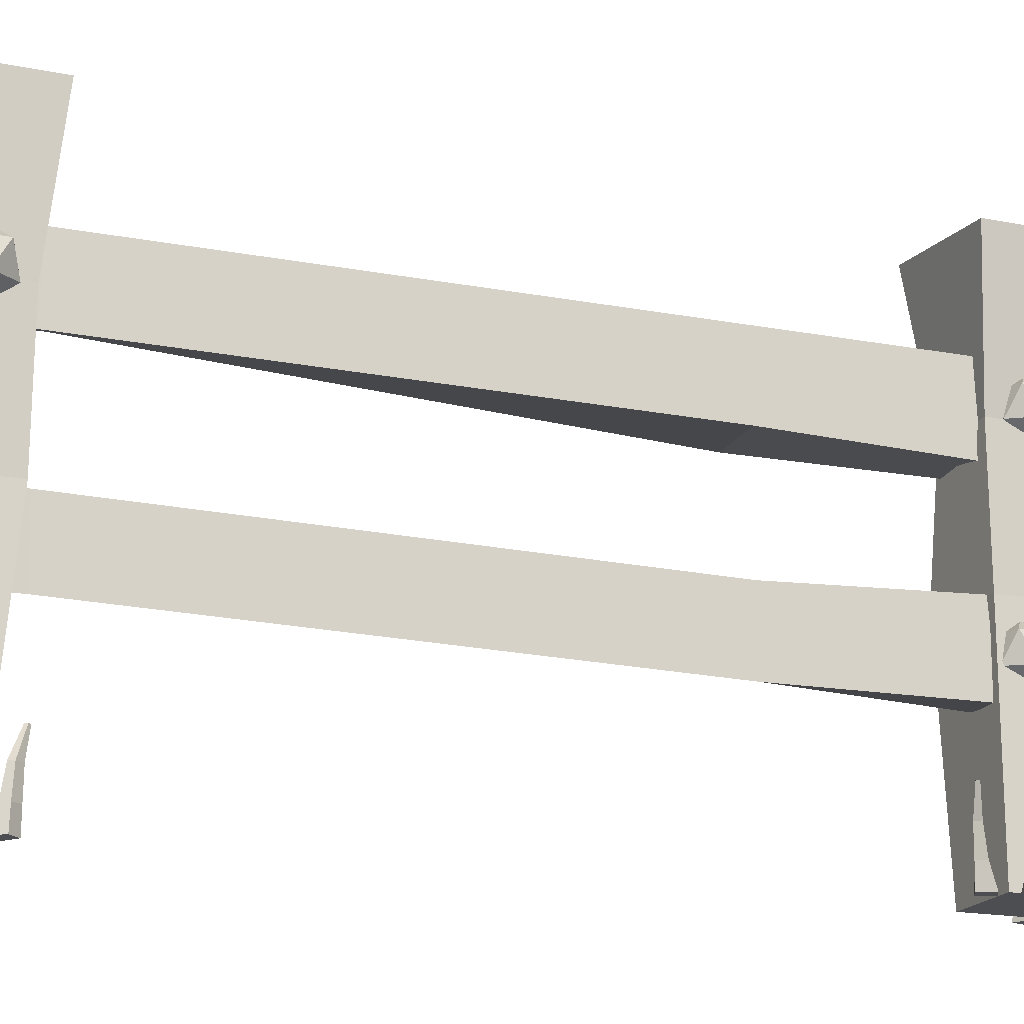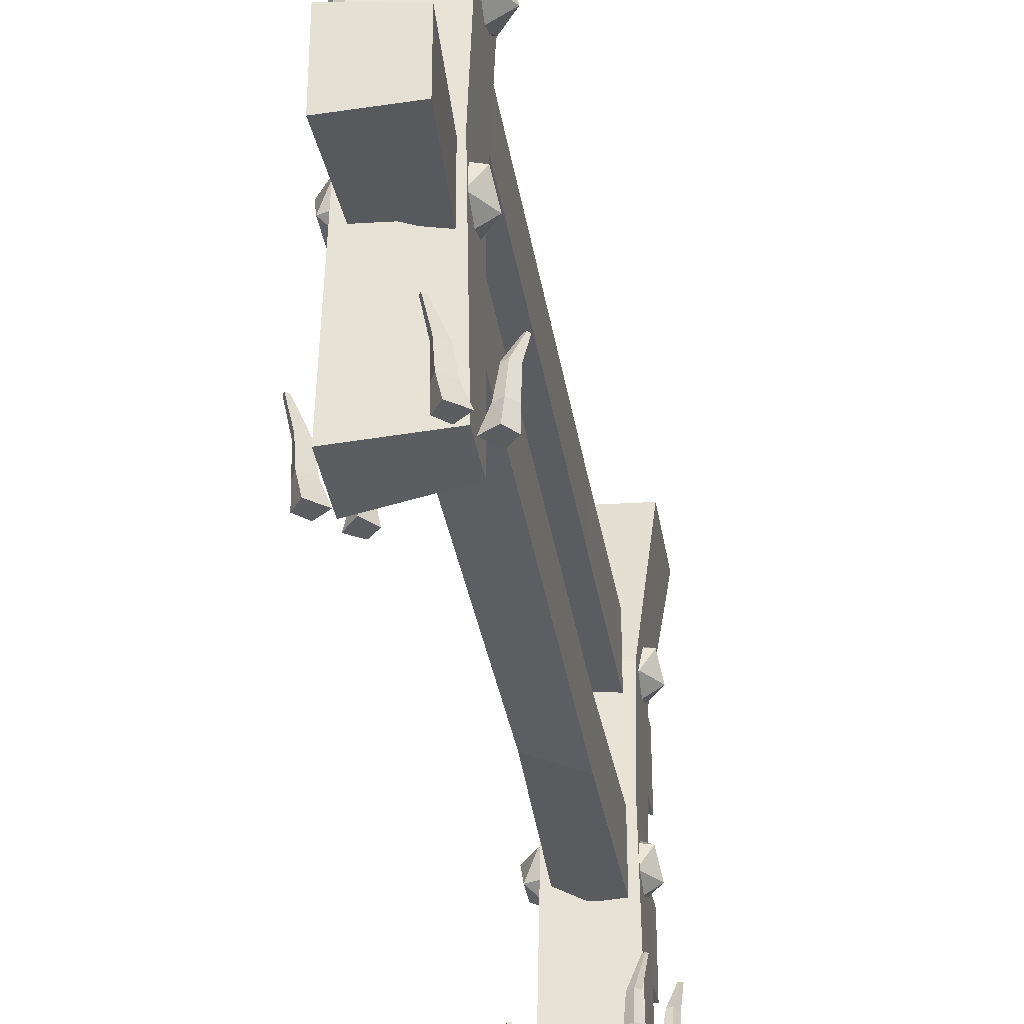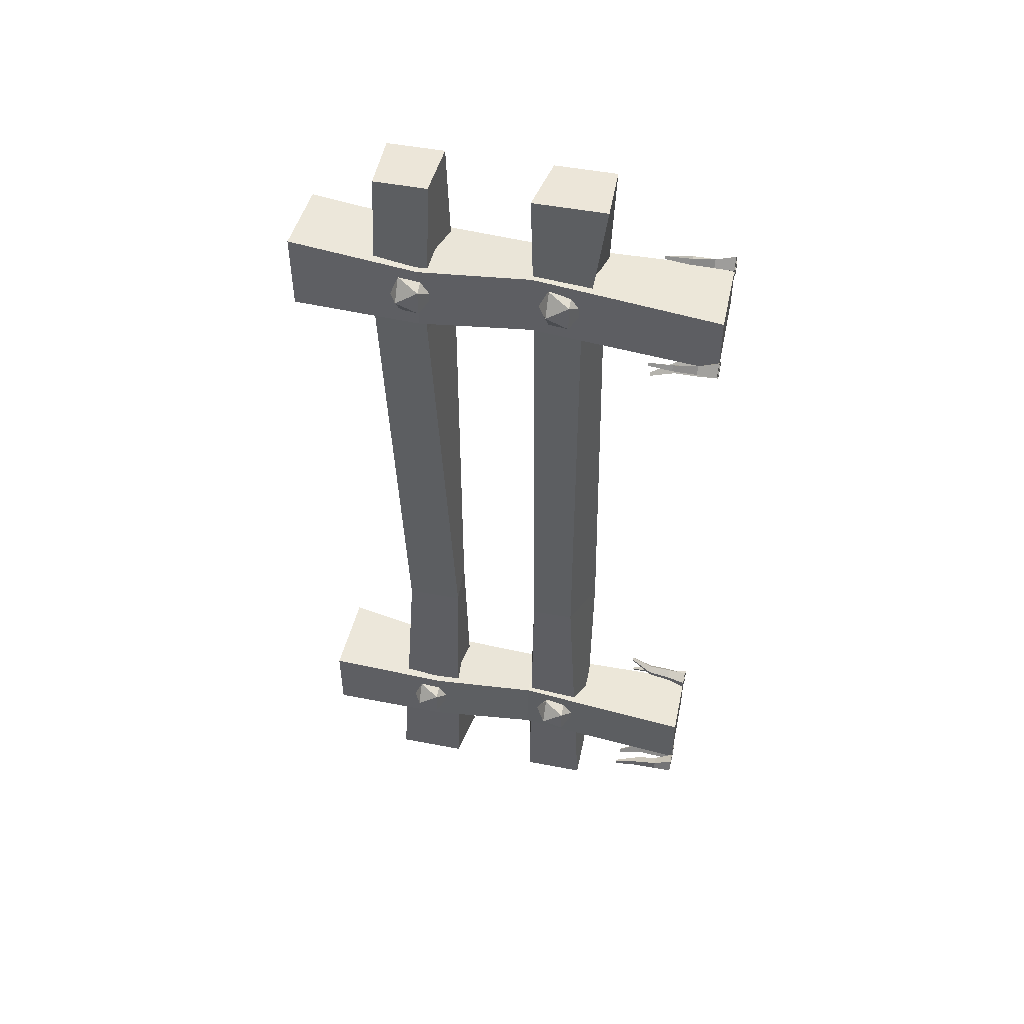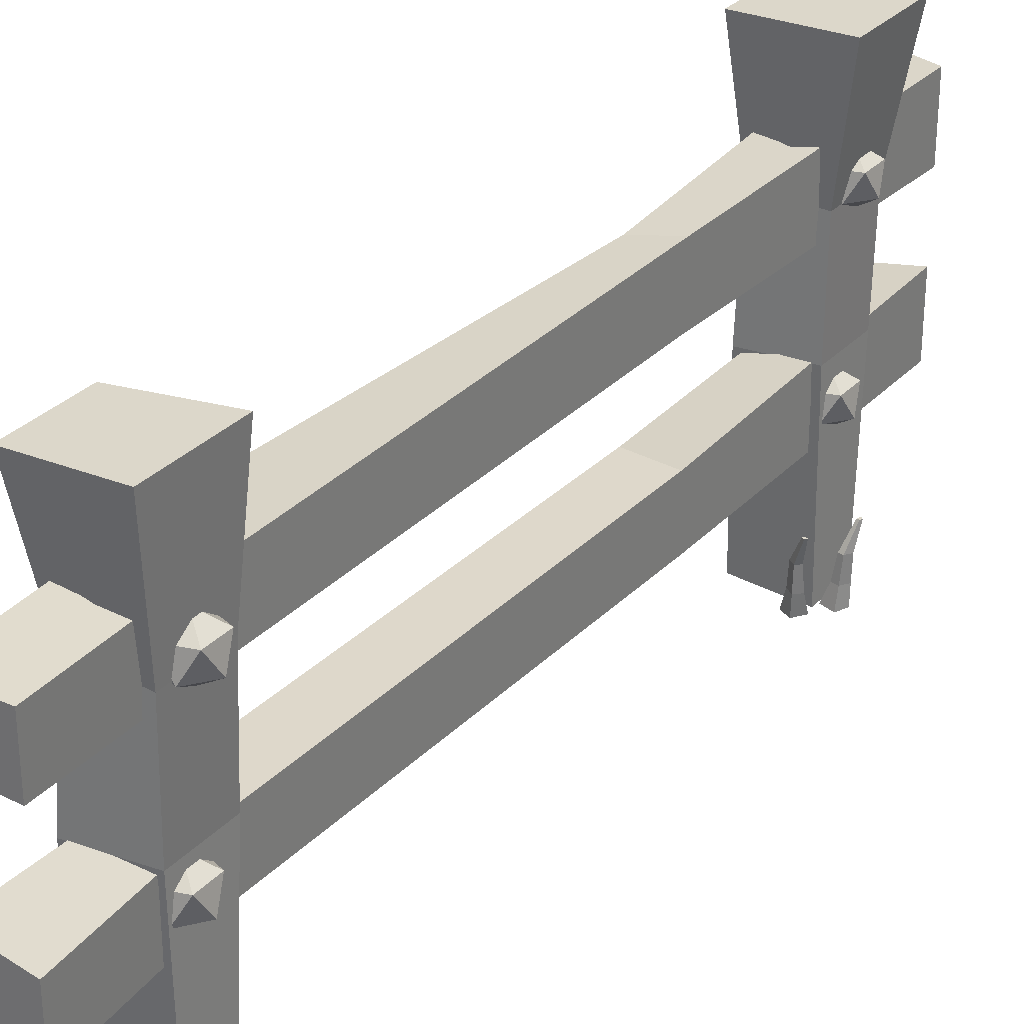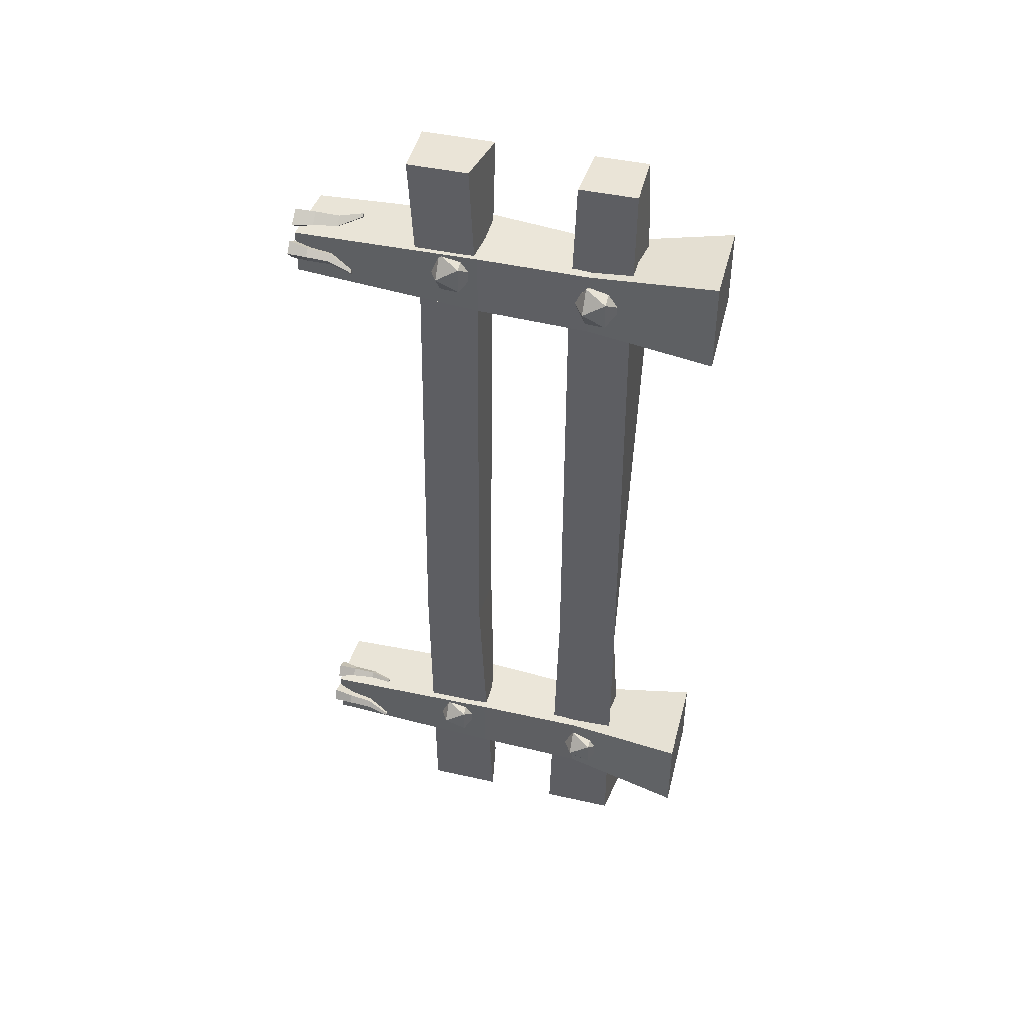
<metadata>
{"format":"obj","ext":"obj","renderer":"f3d","projection":"perspective","resolution":1024,"background":"white","views":[{"elev":-16.8,"azim":67.3,"up":"+Y"},{"elev":-35.6,"azim":9.0,"up":"+Y"},{"elev":48.6,"azim":-77.8,"up":"+Z"},{"elev":30.6,"azim":34.7,"up":"+Y"},{"elev":43.6,"azim":104.9,"up":"+Z"}]}
</metadata>
<code>
o Cube.007
v -3.084 0.9643 2.597
v -3.228 1.074 2.493
v -3.029 1.074 2.428
v -2.906 1.074 2.597
v -3.029 1.074 2.766
v -3.228 1.074 2.702
v -3.139 1.252 2.428
v -2.94 1.252 2.493
v -2.94 1.252 2.702
v -3.139 1.252 2.766
v -3.262 1.252 2.597
v -3.084 1.362 2.597
v -3.084 -0.2471 2.665
v -3.228 -0.1373 2.561
v -3.029 -0.1373 2.496
v -2.906 -0.1373 2.665
v -3.029 -0.1373 2.834
v -3.228 -0.1373 2.769
v -3.139 0.04043 2.496
v -2.94 0.04043 2.561
v -2.94 0.04043 2.769
v -3.139 0.04043 2.834
v -3.262 0.04043 2.665
v -3.084 0.1502 2.665
v -3.084 0.9859 -2.851
v -3.228 1.096 -2.955
v -3.029 1.096 -3.02
v -2.906 1.096 -2.851
v -3.029 1.096 -2.682
v -3.228 1.096 -2.746
v -3.139 1.273 -3.02
v -2.94 1.273 -2.955
v -2.94 1.273 -2.746
v -3.139 1.273 -2.682
v -3.262 1.273 -2.851
v -3.084 1.383 -2.851
v -3.084 -0.3046 -2.783
v -3.228 -0.1948 -2.887
v -3.029 -0.1948 -2.952
v -2.906 -0.1948 -2.783
v -3.029 -0.1948 -2.614
v -3.228 -0.1948 -2.678
v -3.139 -0.01706 -2.952
v -2.94 -0.01706 -2.887
v -2.94 -0.01706 -2.678
v -3.139 -0.01706 -2.614
v -3.262 -0.01706 -2.783
v -3.084 0.09276 -2.783
v -2.601 0.9643 2.597
v -2.745 1.074 2.493
v -2.547 1.074 2.428
v -2.424 1.074 2.597
v -2.547 1.074 2.766
v -2.745 1.074 2.702
v -2.656 1.252 2.428
v -2.458 1.252 2.493
v -2.458 1.252 2.702
v -2.656 1.252 2.766
v -2.779 1.252 2.597
v -2.601 1.362 2.597
v -2.665 -0.2471 2.665
v -2.809 -0.1373 2.561
v -2.61 -0.1373 2.496
v -2.487 -0.1373 2.665
v -2.61 -0.1373 2.834
v -2.809 -0.1373 2.769
v -2.72 0.04043 2.496
v -2.521 0.04043 2.561
v -2.521 0.04043 2.769
v -2.72 0.04043 2.834
v -2.842 0.04043 2.665
v -2.665 0.1502 2.665
v -2.634 0.9859 -2.851
v -2.778 1.096 -2.955
v -2.579 1.096 -3.02
v -2.456 1.096 -2.851
v -2.579 1.096 -2.682
v -2.778 1.096 -2.746
v -2.689 1.273 -3.02
v -2.49 1.273 -2.955
v -2.49 1.273 -2.746
v -2.689 1.273 -2.682
v -2.812 1.273 -2.851
v -2.634 1.383 -2.851
v -2.665 -0.3046 -2.783
v -2.809 -0.1948 -2.887
v -2.61 -0.1948 -2.952
v -2.487 -0.1948 -2.783
v -2.61 -0.1948 -2.614
v -2.809 -0.1948 -2.678
v -2.72 -0.01706 -2.952
v -2.521 -0.01706 -2.887
v -2.521 -0.01706 -2.678
v -2.72 -0.01706 -2.614
v -2.842 -0.01706 -2.783
v -2.665 0.09276 -2.783
v -2.441 2.113 -2.517
v -2.581 -1.333 -2.593
v -2.441 2.113 -3.22
v -2.581 -1.333 -2.991
v -3.194 2.113 -2.457
v -3.157 -1.333 -2.632
v -3.194 2.113 -3.05
v -3.157 -1.333 -3.147
v -2.584 1.095 -2.573
v -3.146 1.095 -3.127
v -2.584 1.095 -3.099
v -3.121 1.095 -2.606
v -2.603 0.1764 -2.594
v -2.603 0.1764 -3.098
v -3.108 0.1764 -2.516
v -3.108 0.1764 -3.037
v -2.524 2.113 2.964
v -2.575 -1.333 2.851
v -2.524 2.113 2.229
v -2.575 -1.333 2.491
v -3.198 2.113 3.023
v -3.195 -1.333 2.809
v -3.198 2.113 2.399
v -3.195 -1.333 2.327
v -2.568 1.095 2.866
v -3.15 1.095 2.312
v -2.568 1.095 2.341
v -3.125 1.095 2.833
v -2.604 0.1764 2.845
v -2.604 0.1764 2.342
v -3.127 0.1764 2.923
v -3.127 0.1764 2.402
v -3.07 1.051 2.175
v -3.07 1.488 2.303
v -2.673 0.9124 2.303
v -2.673 1.416 2.303
v -3.045 1.34 -1.305
v -2.668 0.9114 -1.305
v -3.043 0.883 -1.305
v -2.668 1.437 -1.305
v -3.079 0.9928 3.63
v -3.082 0.9267 -3.843
v -3.079 1.425 3.63
v -3.082 1.506 -3.843
v -2.598 0.9739 3.63
v -2.65 0.8528 -3.843
v -2.598 1.439 3.63
v -2.65 1.447 -3.843
v -3.07 -0.2164 2.303
v -3.07 0.1636 2.303
v -2.673 -0.331 2.303
v -2.673 0.1562 2.303
v -3.045 0.138 -1.305
v -2.668 -0.3864 -1.305
v -3.043 -0.2165 -1.305
v -2.668 0.1207 -1.305
v -3.079 -0.3924 3.63
v -3.082 -0.3615 -3.843
v -3.079 0.2021 3.63
v -3.082 0.1524 -3.843
v -2.598 -0.3746 3.63
v -2.65 -0.3574 -3.843
v -2.598 0.1212 3.63
v -2.65 0.2419 -3.843
v -3.198 -1.338 2.408
v -3.255 -1.182 2.4
v -3.3 -1.338 2.496
v -3.336 -1.182 2.473
v -3.292 -1.338 2.334
v -3.305 -1.182 2.368
v -3.365 -1.338 2.406
v -3.367 -1.182 2.41
v -3.286 -0.9893 2.399
v -3.351 -0.9893 2.459
v -3.321 -0.9893 2.38
v -3.37 -0.9893 2.414
v -3.371 -0.798 2.467
v -3.393 -0.798 2.487
v -3.388 -0.798 2.452
v -3.405 -0.798 2.468
v -3.109 -1.338 2.344
v -3.099 -1.182 2.287
v -3.194 -1.338 2.239
v -3.17 -1.182 2.204
v -3.032 -1.338 2.252
v -3.065 -1.182 2.238
v -3.102 -1.338 2.177
v -3.106 -1.182 2.175
v -3.097 -0.9893 2.256
v -3.155 -0.9893 2.189
v -3.077 -0.9893 2.222
v -3.11 -0.9893 2.172
v -3.163 -0.798 2.169
v -3.182 -0.798 2.147
v -3.148 -0.798 2.153
v -3.163 -0.798 2.135
v -3.176 -1.338 -3.096
v -3.229 -1.182 -3.12
v -3.299 -1.338 -3.04
v -3.327 -1.182 -3.072
v -3.247 -1.338 -3.194
v -3.269 -1.182 -3.165
v -3.336 -1.338 -3.144
v -3.339 -1.182 -3.141
v -3.259 -0.9893 -3.13
v -3.338 -0.9893 -3.09
v -3.287 -0.9893 -3.157
v -3.344 -0.9893 -3.138
v -3.359 -0.798 -3.087
v -3.385 -0.798 -3.074
v -3.371 -0.798 -3.106
v -3.392 -0.798 -3.096
v -3.074 -1.338 -3.134
v -3.048 -1.182 -3.187
v -3.126 -1.338 -3.258
v -3.093 -1.182 -3.285
v -2.974 -1.338 -3.202
v -3.002 -1.182 -3.224
v -3.021 -1.338 -3.293
v -3.024 -1.182 -3.295
v -3.038 -0.9893 -3.216
v -3.075 -0.9893 -3.296
v -3.009 -0.9893 -3.243
v -3.027 -0.9893 -3.3
v -3.077 -0.798 -3.317
v -3.09 -0.798 -3.344
v -3.058 -0.798 -3.329
v -3.068 -0.798 -3.35
v -2.562 -1.338 2.783
v -2.503 -1.182 2.785
v -2.469 -1.338 2.685
v -2.431 -1.182 2.704
v -2.459 -1.338 2.846
v -2.45 -1.182 2.812
v -2.395 -1.338 2.767
v -2.394 -1.182 2.763
v -2.472 -0.9893 2.783
v -2.414 -0.9893 2.716
v -2.436 -0.9893 2.798
v -2.391 -0.9893 2.759
v -2.396 -0.798 2.706
v -2.376 -0.798 2.683
v -2.377 -0.798 2.718
v -2.362 -0.798 2.701
v -2.545 -1.338 2.945
v -2.603 -1.182 2.935
v -2.65 -1.338 3.03
v -2.685 -1.182 3.006
v -2.638 -1.338 2.869
v -2.652 -1.182 2.902
v -2.712 -1.338 2.938
v -2.714 -1.182 2.942
v -2.634 -0.9893 2.933
v -2.7 -0.9893 2.991
v -2.668 -0.9893 2.914
v -2.718 -0.9893 2.946
v -2.72 -0.798 2.999
v -2.743 -0.798 3.019
v -2.737 -0.798 2.984
v -2.754 -0.798 2.999
v -2.571 -1.338 -2.655
v -2.514 -1.182 -2.669
v -2.509 -1.338 -2.775
v -2.467 -1.182 -2.767
v -2.456 -1.338 -2.622
v -2.456 -1.182 -2.657
v -2.415 -1.338 -2.715
v -2.415 -1.182 -2.719
v -2.485 -0.9893 -2.68
v -2.447 -0.9893 -2.759
v -2.446 -0.9893 -2.675
v -2.413 -0.9893 -2.724
v -2.432 -0.798 -2.774
v -2.419 -0.798 -2.801
v -2.411 -0.798 -2.767
v -2.401 -0.798 -2.788
v -2.682 -1.338 -2.59
v -2.67 -1.182 -2.533
v -2.564 -1.338 -2.524
v -2.574 -1.182 -2.483
v -2.719 -1.338 -2.475
v -2.683 -1.182 -2.475
v -2.627 -1.338 -2.432
v -2.623 -1.182 -2.432
v -2.66 -0.9893 -2.503
v -2.582 -0.9893 -2.463
v -2.666 -0.9893 -2.465
v -2.618 -0.9893 -2.43
v -2.567 -0.798 -2.447
v -2.541 -0.798 -2.434
v -2.575 -0.798 -2.426
v -2.555 -0.798 -2.416
f 97 99 103 101
f 107 106 103 99
f 106 108 101 103
f 102 104 100 98
f 105 107 99 97
f 108 105 97 101
f 111 109 105 108
f 109 110 107 105
f 112 111 108 106
f 110 112 106 107
f 100 104 112 110
f 104 102 111 112
f 98 100 110 109
f 102 98 109 111
f 113 115 119 117
f 123 122 119 115
f 122 124 117 119
f 118 120 116 114
f 121 123 115 113
f 124 121 113 117
f 127 125 121 124
f 125 126 123 121
f 128 127 124 122
f 126 128 122 123
f 116 120 128 126
f 120 118 127 128
f 114 116 126 125
f 118 114 125 127
f 143 141 131 132
f 132 131 134 136
f 133 136 144 140
f 131 129 135 134
f 139 143 132 130
f 137 139 130 129
f 139 137 141 143
f 135 133 140 138
f 144 142 138 140
f 134 135 138 142
f 130 132 136 133
f 136 134 142 144
f 129 130 133 135
f 141 137 129 131
f 159 157 147 148
f 148 147 150 152
f 149 152 160 156
f 147 145 151 150
f 155 159 148 146
f 153 155 146 145
f 155 153 157 159
f 151 149 156 154
f 160 158 154 156
f 150 151 154 158
f 146 148 152 149
f 152 150 158 160
f 145 146 149 151
f 157 153 145 147
f 1 3 2
f 2 6 1
f 1 4 3
f 1 5 4
f 1 6 5
f 2 11 6
f 3 7 2
f 4 8 3
f 5 9 4
f 6 10 5
f 2 7 11
f 3 8 7
f 4 9 8
f 5 10 9
f 6 11 10
f 7 12 11
f 8 12 7
f 9 12 8
f 10 12 9
f 11 12 10
f 13 15 14
f 14 18 13
f 13 16 15
f 13 17 16
f 13 18 17
f 14 23 18
f 15 19 14
f 16 20 15
f 17 21 16
f 18 22 17
f 14 19 23
f 15 20 19
f 16 21 20
f 17 22 21
f 18 23 22
f 19 24 23
f 20 24 19
f 21 24 20
f 22 24 21
f 23 24 22
f 25 27 26
f 26 30 25
f 25 28 27
f 25 29 28
f 25 30 29
f 26 35 30
f 27 31 26
f 28 32 27
f 29 33 28
f 30 34 29
f 26 31 35
f 27 32 31
f 28 33 32
f 29 34 33
f 30 35 34
f 31 36 35
f 32 36 31
f 33 36 32
f 34 36 33
f 35 36 34
f 37 39 38
f 38 42 37
f 37 40 39
f 37 41 40
f 37 42 41
f 38 47 42
f 39 43 38
f 40 44 39
f 41 45 40
f 42 46 41
f 38 43 47
f 39 44 43
f 40 45 44
f 41 46 45
f 42 47 46
f 43 48 47
f 44 48 43
f 45 48 44
f 46 48 45
f 47 48 46
f 49 51 50
f 50 54 49
f 49 52 51
f 49 53 52
f 49 54 53
f 50 59 54
f 51 55 50
f 52 56 51
f 53 57 52
f 54 58 53
f 50 55 59
f 51 56 55
f 52 57 56
f 53 58 57
f 54 59 58
f 55 60 59
f 56 60 55
f 57 60 56
f 58 60 57
f 59 60 58
f 61 63 62
f 62 66 61
f 61 64 63
f 61 65 64
f 61 66 65
f 62 71 66
f 63 67 62
f 64 68 63
f 65 69 64
f 66 70 65
f 62 67 71
f 63 68 67
f 64 69 68
f 65 70 69
f 66 71 70
f 67 72 71
f 68 72 67
f 69 72 68
f 70 72 69
f 71 72 70
f 73 75 74
f 74 78 73
f 73 76 75
f 73 77 76
f 73 78 77
f 74 83 78
f 75 79 74
f 76 80 75
f 77 81 76
f 78 82 77
f 74 79 83
f 75 80 79
f 76 81 80
f 77 82 81
f 78 83 82
f 79 84 83
f 80 84 79
f 81 84 80
f 82 84 81
f 83 84 82
f 85 87 86
f 86 90 85
f 85 88 87
f 85 89 88
f 85 90 89
f 86 95 90
f 87 91 86
f 88 92 87
f 89 93 88
f 90 94 89
f 86 91 95
f 87 92 91
f 88 93 92
f 89 94 93
f 90 95 94
f 91 96 95
f 92 96 91
f 93 96 92
f 94 96 93
f 95 96 94
f 161 163 164 162
f 163 167 168 164
f 167 165 166 168
f 165 161 162 166
f 163 161 165 167
f 168 172 170 164
f 169 173 175 171
f 166 171 172 168
f 164 170 169 162
f 162 169 171 166
f 176 175 173 174
f 172 176 174 170
f 171 175 176 172
f 170 174 173 169
f 177 179 180 178
f 179 183 184 180
f 183 181 182 184
f 181 177 178 182
f 179 177 181 183
f 184 188 186 180
f 185 189 191 187
f 182 187 188 184
f 180 186 185 178
f 178 185 187 182
f 192 191 189 190
f 188 192 190 186
f 187 191 192 188
f 186 190 189 185
f 193 195 196 194
f 195 199 200 196
f 199 197 198 200
f 197 193 194 198
f 195 193 197 199
f 200 204 202 196
f 201 205 207 203
f 198 203 204 200
f 196 202 201 194
f 194 201 203 198
f 208 207 205 206
f 204 208 206 202
f 203 207 208 204
f 202 206 205 201
f 209 211 212 210
f 211 215 216 212
f 215 213 214 216
f 213 209 210 214
f 211 209 213 215
f 216 220 218 212
f 217 221 223 219
f 214 219 220 216
f 212 218 217 210
f 210 217 219 214
f 224 223 221 222
f 220 224 222 218
f 219 223 224 220
f 218 222 221 217
f 225 227 228 226
f 227 231 232 228
f 231 229 230 232
f 229 225 226 230
f 227 225 229 231
f 232 236 234 228
f 233 237 239 235
f 230 235 236 232
f 228 234 233 226
f 226 233 235 230
f 240 239 237 238
f 236 240 238 234
f 235 239 240 236
f 234 238 237 233
f 241 243 244 242
f 243 247 248 244
f 247 245 246 248
f 245 241 242 246
f 243 241 245 247
f 248 252 250 244
f 249 253 255 251
f 246 251 252 248
f 244 250 249 242
f 242 249 251 246
f 256 255 253 254
f 252 256 254 250
f 251 255 256 252
f 250 254 253 249
f 257 259 260 258
f 259 263 264 260
f 263 261 262 264
f 261 257 258 262
f 259 257 261 263
f 264 268 266 260
f 265 269 271 267
f 262 267 268 264
f 260 266 265 258
f 258 265 267 262
f 272 271 269 270
f 268 272 270 266
f 267 271 272 268
f 266 270 269 265
f 273 275 276 274
f 275 279 280 276
f 279 277 278 280
f 277 273 274 278
f 275 273 277 279
f 280 284 282 276
f 281 285 287 283
f 278 283 284 280
f 276 282 281 274
f 274 281 283 278
f 288 287 285 286
f 284 288 286 282
f 283 287 288 284
f 282 286 285 281

</code>
